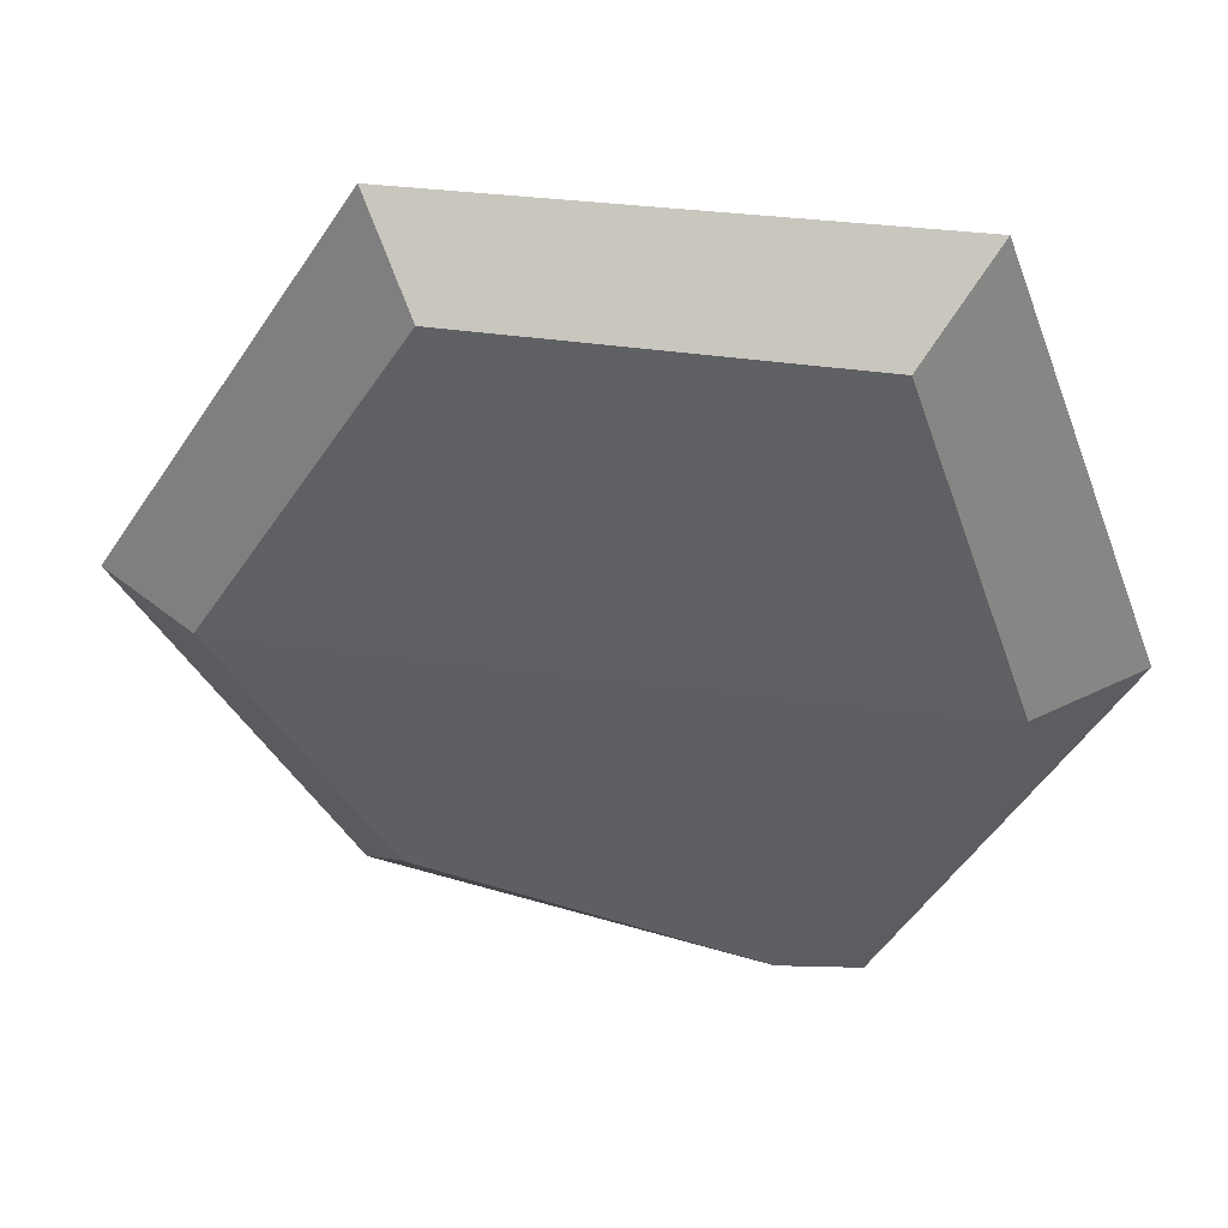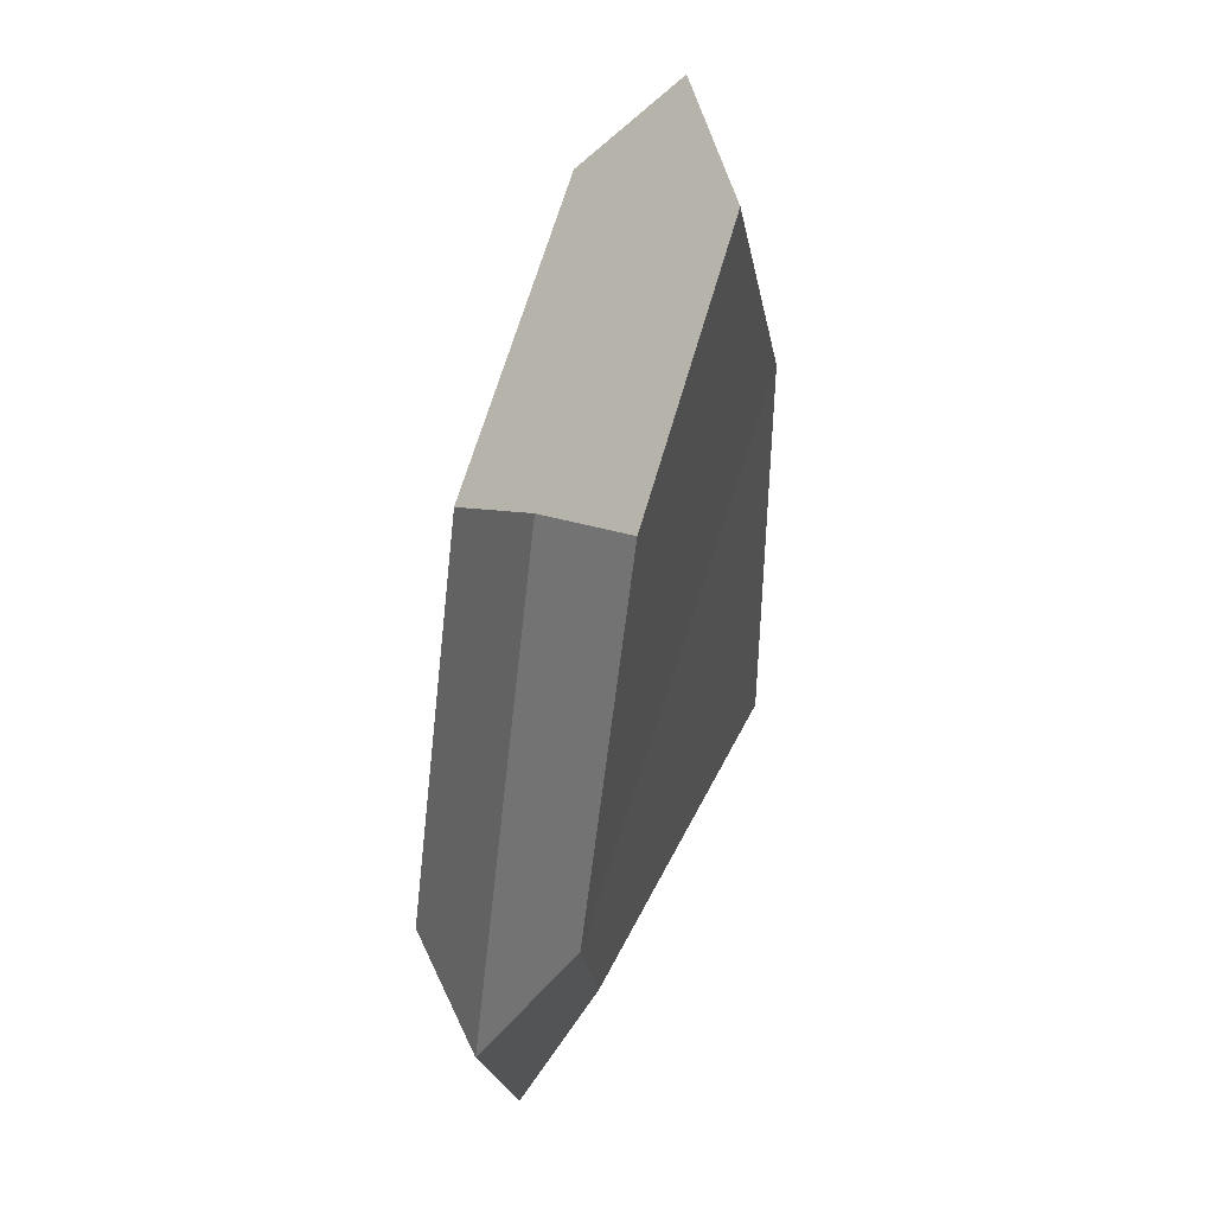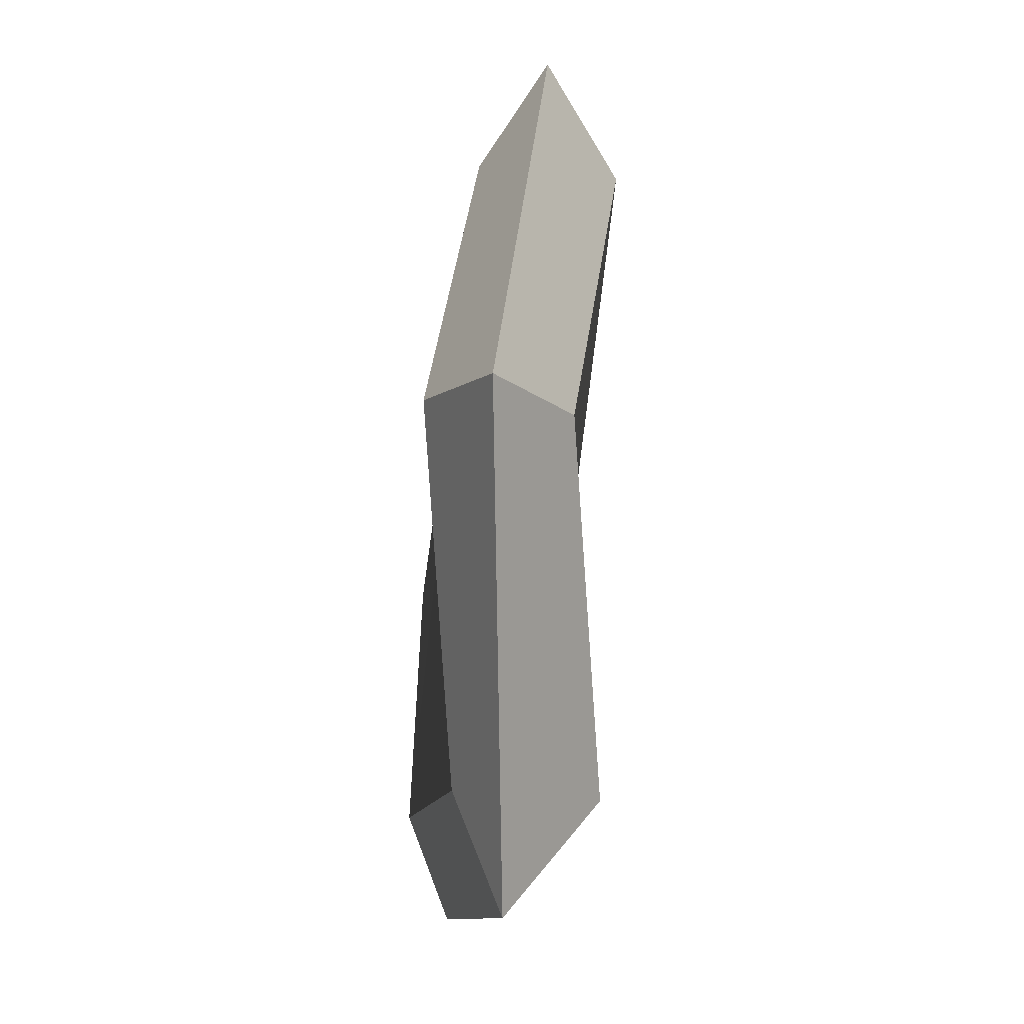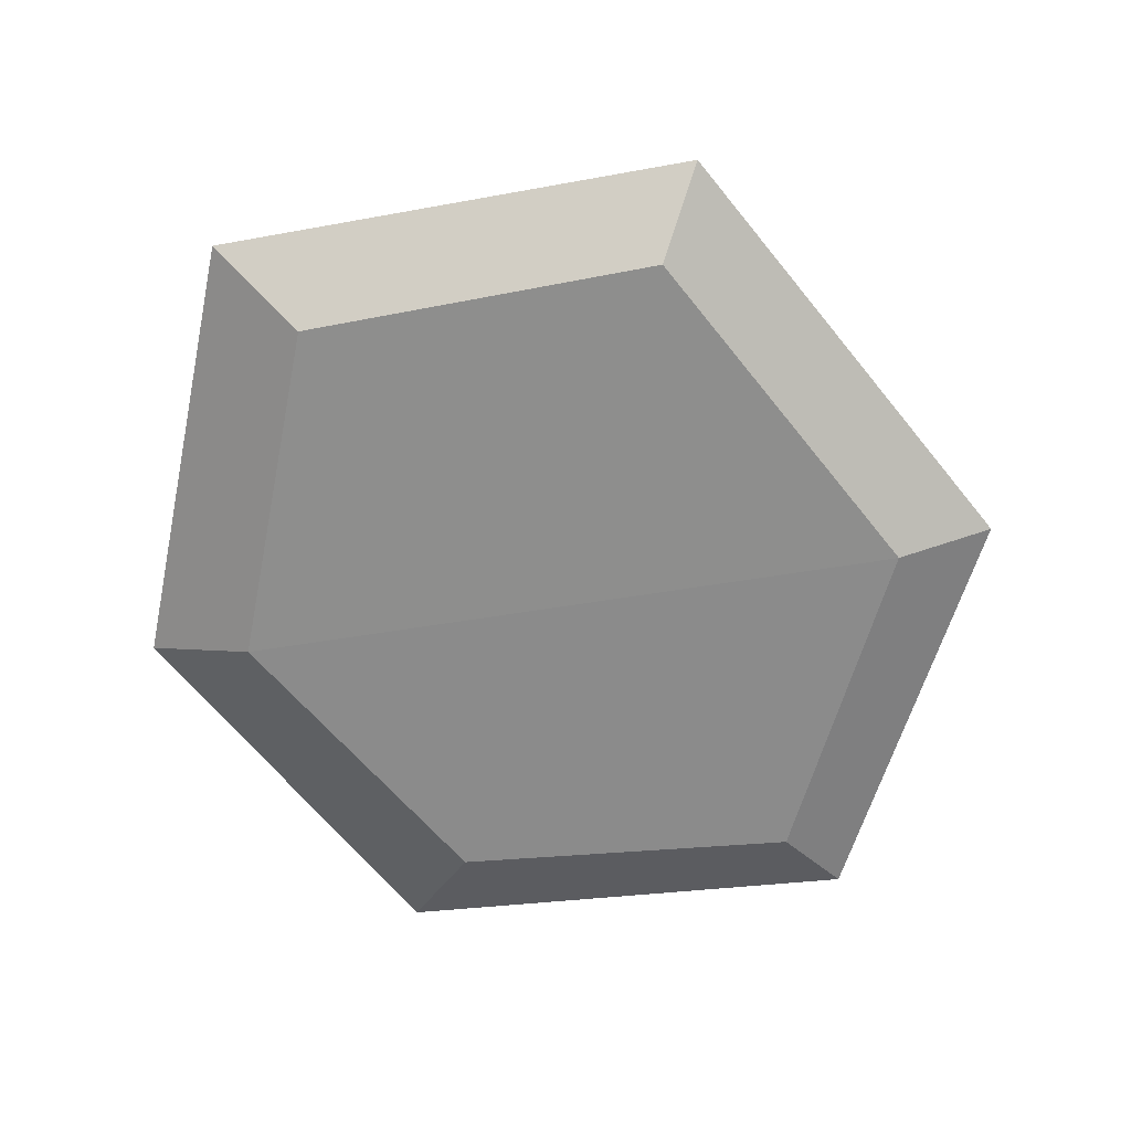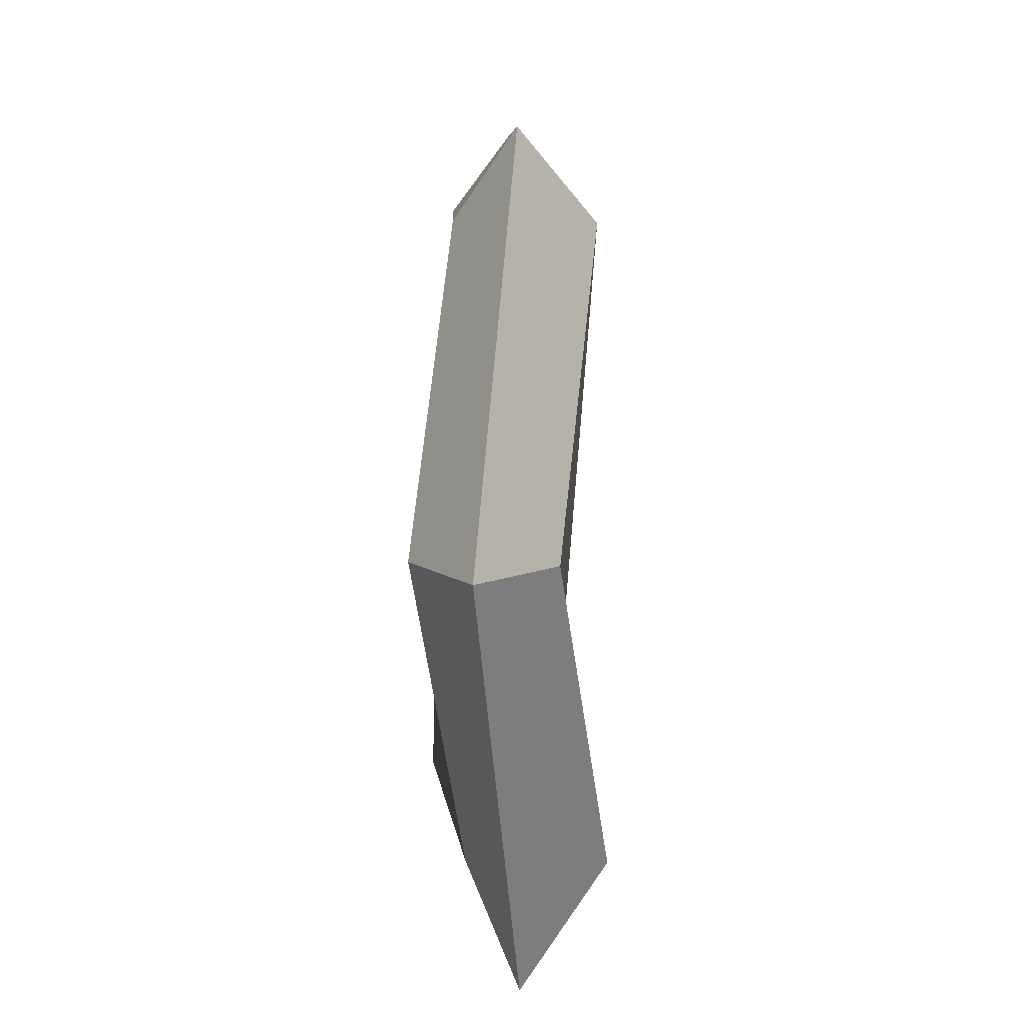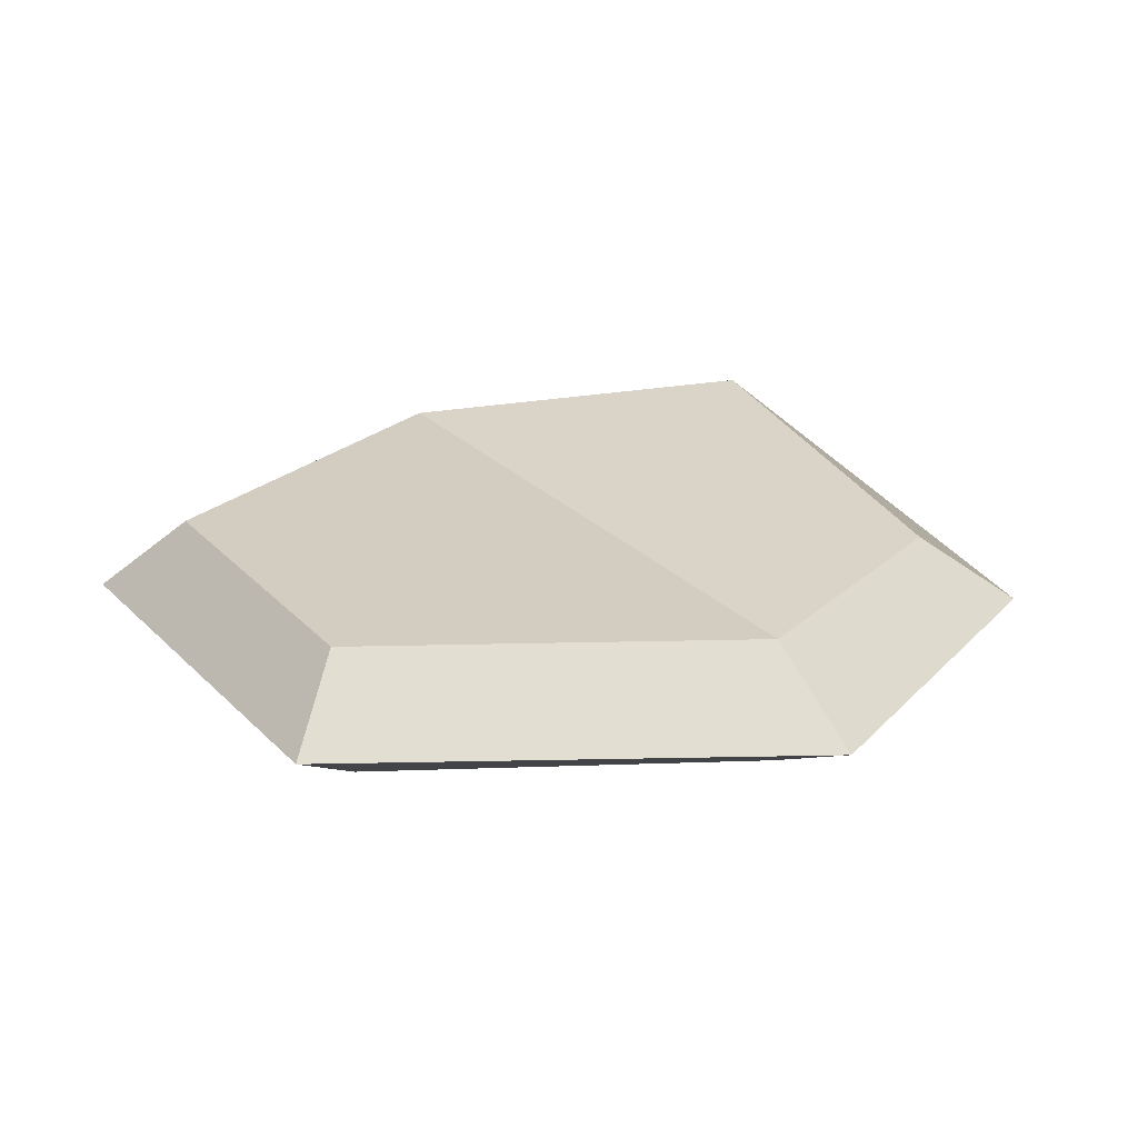
<metadata>
{"format":"obj","ext":"obj","renderer":"f3d","projection":"perspective","resolution":1024,"background":"white","views":[{"elev":45.4,"azim":-171.6,"up":"+Z"},{"elev":47.7,"azim":-74.5,"up":"+Z"},{"elev":-72.3,"azim":84.1,"up":"+Z"},{"elev":-65.3,"azim":8.7,"up":"+Y"},{"elev":-51.7,"azim":87.8,"up":"+Z"},{"elev":25.5,"azim":57.5,"up":"+Y"}]}
</metadata>
<code>
g Rock
v -0.02106 0.002831 0.03619
v -0.01603 0.009401 0.02994
v 0.01443 0.01075 0.03125
v 0.01902 0.004408 0.03687
v -0.0261 0.01001 0.0009899
v -0.01023 0.01323 -0.02472
v 0.01884 0.008095 -0.02385
v 0.03161 0.01064 0.0015
v -0.01023 0.01323 -0.02472
v -0.01673 0.006643 -0.03222
v 0.02325 0.0019 -0.03148
v 0.01884 0.008095 -0.02385
v -0.01057 0.002198 -0.02463
v -0.02513 -0.0007134 0.00106
v 0.03152 -0.0002726 0.00126
v 0.01884 -0.002637 -0.0239
v 0.03161 0.01064 0.0015
v 0.01884 0.008095 -0.02385
v 0.02325 0.0019 -0.03148
v 0.04011 0.004246 0.0006678
v -0.01673 0.006643 -0.03222
v -0.01023 0.01323 -0.02472
v -0.0261 0.01001 0.0009899
v -0.03428 0.003441 0.0007422
v -0.01484 -0.001473 0.02929
v -0.02106 0.002831 0.03619
v 0.01902 0.004408 0.03687
v 0.01507 -0.0003873 0.03006
v 0.04011 0.004246 0.0006678
v 0.02325 0.0019 -0.03148
v 0.01884 -0.002637 -0.0239
v 0.03152 -0.0002726 0.00126
v -0.01673 0.006643 -0.03222
v -0.01057 0.002198 -0.02463
v 0.01884 -0.002637 -0.0239
v 0.02325 0.0019 -0.03148
v -0.01057 0.002198 -0.02463
v -0.01673 0.006643 -0.03222
v -0.03428 0.003441 0.0007422
v -0.02513 -0.0007134 0.00106
v -0.01603 0.009401 0.02994
v -0.0261 0.01001 0.0009899
v 0.03161 0.01064 0.0015
v 0.01443 0.01075 0.03125
v 0.01902 0.004408 0.03687
v 0.01443 0.01075 0.03125
v 0.03161 0.01064 0.0015
v 0.04011 0.004246 0.0006678
v 0.01507 -0.0003873 0.03006
v 0.01902 0.004408 0.03687
v 0.04011 0.004246 0.0006678
v 0.03152 -0.0002726 0.00126
v -0.02513 -0.0007134 0.00106
v -0.01484 -0.001473 0.02929
v 0.01507 -0.0003873 0.03006
v 0.03152 -0.0002726 0.00126
v -0.03428 0.003441 0.0007422
v -0.02106 0.002831 0.03619
v -0.01484 -0.001473 0.02929
v -0.02513 -0.0007134 0.00106
v -0.0261 0.01001 0.0009899
v -0.01603 0.009401 0.02994
v -0.02106 0.002831 0.03619
v -0.03428 0.003441 0.0007422
g Rock_0
f 3 2 1
f 4 3 1
f 7 6 5
f 8 7 5
f 11 10 9
f 12 11 9
f 15 14 13
f 16 15 13
f 19 18 17
f 20 19 17
f 23 22 21
f 24 23 21
f 27 26 25
f 28 27 25
f 31 30 29
f 32 31 29
f 35 34 33
f 36 35 33
f 39 38 37
f 40 39 37
f 43 42 41
f 44 43 41
f 47 46 45
f 48 47 45
f 51 50 49
f 52 51 49
f 55 54 53
f 56 55 53
f 59 58 57
f 60 59 57
f 63 62 61
f 64 63 61

</code>
